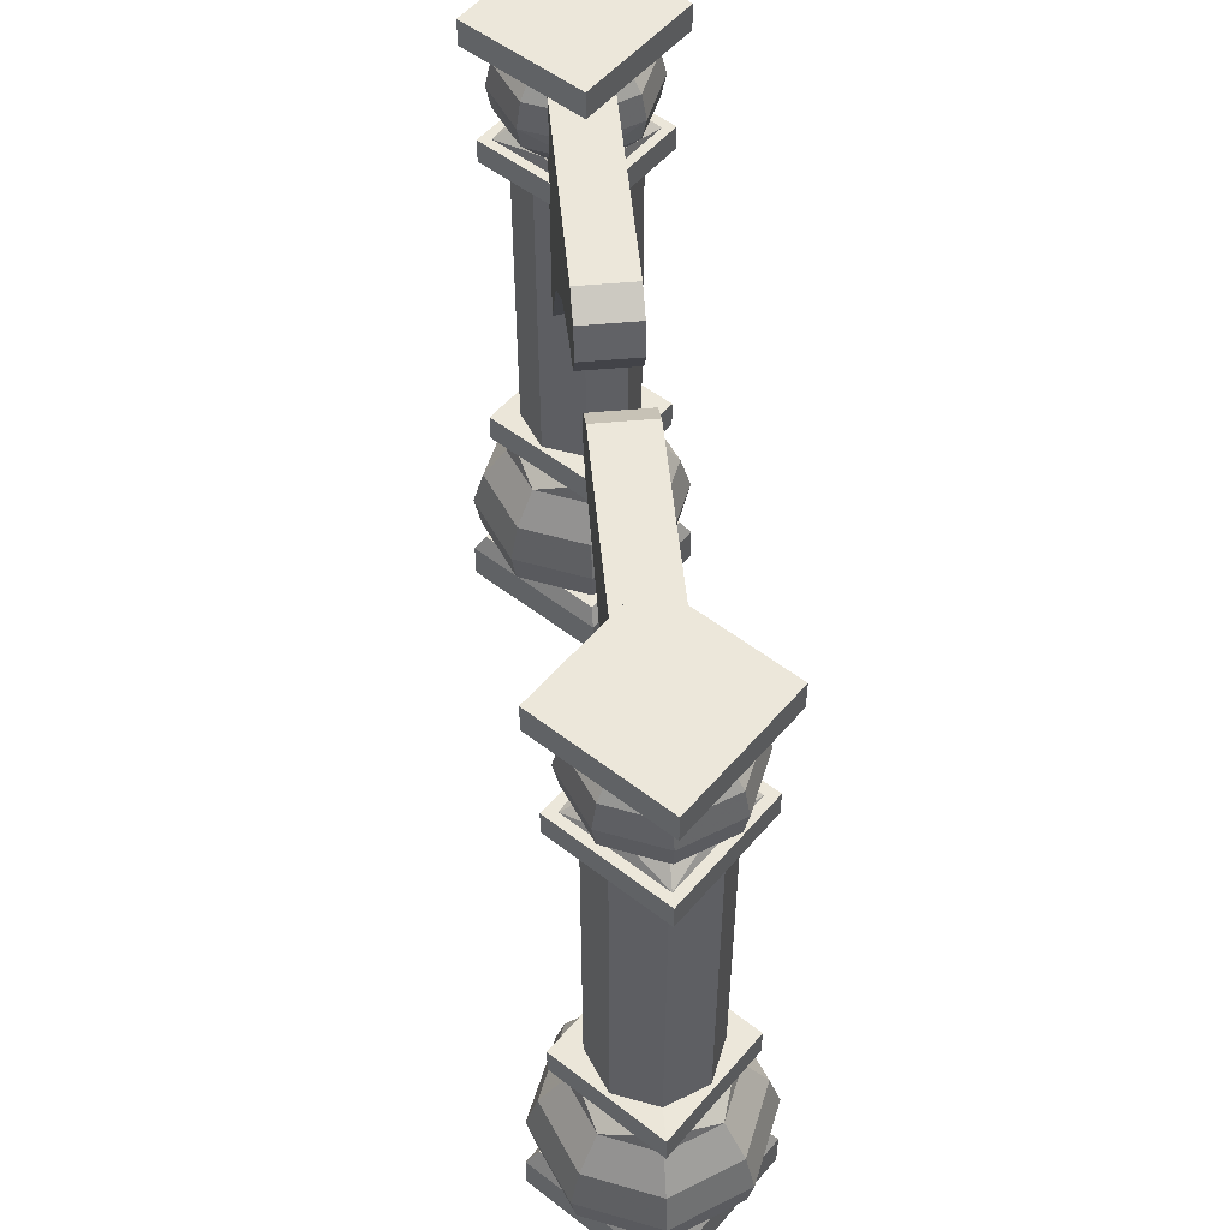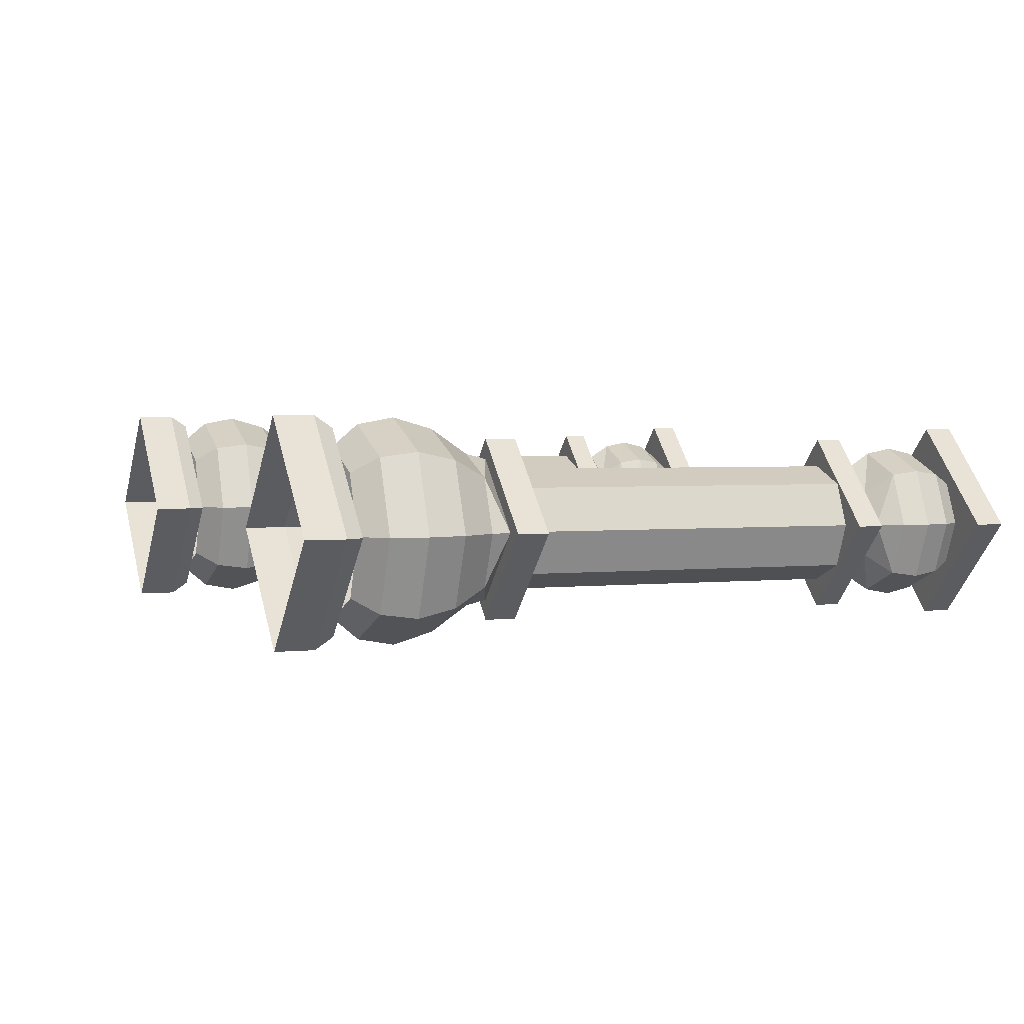
<metadata>
{"format":"obj","ext":"obj","renderer":"f3d","projection":"perspective","resolution":1024,"background":"white","views":[{"elev":53.6,"azim":-95.5,"up":"+Z"},{"elev":2.6,"azim":-111.0,"up":"+Y"}]}
</metadata>
<code>
g zhucheng_yewai_370_shizhu01
v -184.7 -60.35 21.61
v -184.7 -60.35 0.06451
v -124.4 -3e-06 0.0645
v -124.4 -1e-06 21.61
v -245.1 -4e-06 21.61
v -245.1 -6e-06 0.0645
v -184.7 -60.35 0.06451
v -184.7 -60.35 21.61
v -130.9 0 31.35
v -184.7 -53.79 31.35
v -184.7 -53.79 31.35
v -238.5 -3e-06 31.35
v -141 0 31.98
v -184.7 -43.69 31.98
v -184.7 -53.79 31.35
v -130.9 0 31.35
v -228.4 -2e-06 31.98
v -238.5 -3e-06 31.35
v -145.4 -39.33 44.59
v -184.7 -55.63 44.59
v -184.7 -44.46 31.32
v -153.3 -31.43 31.32
v -129.1 1e-06 44.59
v -140.3 0 31.32
v -142.8 -41.87 63.85
v -184.7 -59.21 63.85
v -125.5 3e-06 63.85
v -147.1 -37.6 84.95
v -184.7 -53.18 84.95
v -131.5 5e-06 84.95
v -156.4 -28.33 104.1
v -184.7 -40.06 104.1
v -144.6 7e-06 104.1
v -224 -39.33 44.59
v -216.1 -31.43 31.32
v -240.3 -2e-06 44.59
v -229.2 -3e-06 31.32
v -226.6 -41.87 63.85
v -243.9 0 63.85
v -222.3 -37.6 84.95
v -237.9 2e-06 84.95
v -213 -28.33 104.1
v -224.8 5e-06 104.1
v -184.7 -48.03 131.7
v -184.7 -48.03 115
v -136.7 8e-06 115
v -136.7 9e-06 131.7
v -232.7 7e-06 131.7
v -232.7 5e-06 115
v -184.7 -48.03 115
v -184.7 -48.03 131.7
v -154.1 9e-06 132.3
v -184.7 -30.65 132.3
v -184.7 -48.03 131.7
v -136.7 9e-06 131.7
v -215.4 8e-06 132.3
v -232.7 7e-06 131.7
v -207.2 -22.53 314.8
v -216.6 2.5e-05 314.8
v -216.6 7e-06 131.3
v -207.2 -22.53 131.3
v -184.7 -31.86 314.8
v -184.7 -31.86 131.3
v -162.2 -22.53 314.8
v -162.2 -22.53 131.3
v -152.9 2.7e-05 314.8
v -152.9 9e-06 131.3
v -184.7 -52.57 401.8
v -184.7 -52.57 386.3
v -132.1 3.4e-05 386.3
v -132.1 3.6e-05 401.8
v -237.3 3.3e-05 401.8
v -237.3 3.2e-05 386.3
v -184.7 -52.57 386.3
v -184.7 -52.57 401.8
v -157.5 -27.2 375.4
v -163.2 -21.56 386.5
v -184.7 -30.49 386.5
v -184.7 -38.47 375.4
v -146.2 3.3e-05 375.4
v -154.2 3.4e-05 386.5
v -155.3 -29.36 361.4
v -184.7 -41.53 361.4
v -143.2 3.1e-05 361.4
v -158.5 -27.44 347.5
v -184.7 -38.8 347.5
v -145.9 3e-05 347.5
v -164.1 -17.67 335.2
v -184.7 -30.99 335.2
v -153.7 2.9e-05 335.2
v -184.7 -46.7 328.5
v -184.7 -46.7 314.7
v -138 2.7e-05 314.7
v -138 2.8e-05 328.5
v -145 2.8e-05 328.4
v -184.7 -39.71 328.4
v -138 2.8e-05 328.5
v -211.9 -27.2 375.4
v -206.3 -21.56 386.5
v -223.2 3.1e-05 375.4
v -215.2 3.2e-05 386.5
v -214.1 -29.36 361.4
v -226.2 2.9e-05 361.4
v -212.1 -27.44 347.5
v -223.5 2.8e-05 347.5
v -202.4 -17.67 335.2
v -215.7 2.7e-05 335.2
v -184.7 -46.7 328.5
v -231.4 2.6e-05 328.5
v -231.4 2.5e-05 314.7
v -184.7 -46.7 314.7
v -224.4 2.6e-05 328.4
v -231.4 2.6e-05 328.5
v -184.7 60.35 21.61
v -124.4 -1e-06 21.61
v -124.4 -3e-06 0.0645
v -184.7 60.35 0.0645
v -245.1 -4e-06 21.61
v -184.7 60.35 21.61
v -184.7 60.35 0.0645
v -245.1 -6e-06 0.0645
v -184.7 53.79 31.35
v -130.9 0 31.35
v -124.4 -1e-06 21.61
v -245.1 -4e-06 21.61
v -238.5 -3e-06 31.35
v -184.7 53.79 31.35
v -184.7 53.79 31.35
v -184.7 43.69 31.98
v -145.4 39.33 44.59
v -153.3 31.43 31.32
v -184.7 44.46 31.32
v -184.7 55.63 44.59
v -142.8 41.87 63.85
v -184.7 59.21 63.85
v -147.1 37.6 84.95
v -184.7 53.18 84.95
v -156.4 28.33 104.1
v -184.7 40.06 104.1
v -224 39.33 44.59
v -216.1 31.43 31.32
v -226.6 41.87 63.85
v -222.3 37.6 84.95
v -213 28.33 104.1
v -184.7 48.03 131.7
v -136.7 9e-06 131.7
v -136.7 8e-06 115
v -184.7 48.03 115
v -232.7 7e-06 131.7
v -184.7 48.03 131.7
v -184.7 48.03 115
v -232.7 5e-06 115
v -184.7 48.03 131.7
v -184.7 30.65 132.3
v -207.2 22.53 314.8
v -207.2 22.53 131.3
v -184.7 31.86 314.8
v -184.7 31.86 131.3
v -162.2 22.53 314.8
v -162.2 22.53 131.3
v -184.7 52.57 401.8
v -132.1 3.6e-05 401.8
v -132.1 3.4e-05 386.3
v -184.7 52.57 386.3
v -237.3 3.3e-05 401.8
v -184.7 52.57 401.8
v -184.7 52.57 386.3
v -237.3 3.2e-05 386.3
v -157.5 27.2 375.4
v -184.7 38.47 375.4
v -184.7 30.49 386.5
v -163.2 21.56 386.5
v -155.3 29.36 361.4
v -184.7 41.53 361.4
v -158.5 27.44 347.5
v -184.7 38.8 347.5
v -164.1 17.67 335.2
v -184.7 30.99 335.2
v -184.7 46.7 328.5
v -138 2.8e-05 328.5
v -138 2.7e-05 314.7
v -184.7 46.7 314.7
v -184.7 46.7 328.5
v -184.7 39.71 328.4
v -211.9 27.2 375.4
v -206.3 21.56 386.5
v -214.1 29.36 361.4
v -212.1 27.44 347.5
v -202.4 17.67 335.2
v -184.7 46.7 328.5
v -184.7 46.7 314.7
v -231.4 2.5e-05 314.7
v -231.4 2.6e-05 328.5
v -161.6 15.26 229
v -128.1 15.26 284.7
v -128.1 -15.25 284.7
v -161.6 -15.25 229
v -37.69 15.26 382.3
v -161.6 15.26 382.3
v -161.6 -15.25 382.3
v -37.69 -15.25 382.3
v -85.8 15.26 322.4
v -85.8 -15.25 322.4
v -49.85 15.26 335.7
v -49.85 -15.25 335.7
v -19.5 15.26 355.3
v -19.5 -15.25 355.3
v -28.68 -15.25 339.4
v -28.68 15.26 339.4
v -49.85 -15.25 335.7
v -49.85 15.26 335.7
v -23.87 15.26 373
v -23.87 -15.25 373
v -184.7 -37.27 114.9
v -147.4 8e-06 114.9
v -222 6e-06 114.9
v -184.7 -48.03 115
v -232.7 5e-06 115
v -184.7 7e-06 115
v -136.7 8e-06 115
v -184.7 -48.03 115
v -184.7 -52.57 401.8
v -132.1 3.6e-05 401.8
v -237.3 3.3e-05 401.8
v -184.7 -52.57 386.3
v -237.3 3.2e-05 386.3
v -184.7 3.3e-05 386.3
v -132.1 3.4e-05 386.3
v -138 2.7e-05 314.7
v -184.7 -46.7 314.7
v -184.7 2.6e-05 314.7
v -231.4 2.5e-05 314.7
v -184.7 37.27 114.9
v -184.7 48.03 115
v -184.7 48.03 115
v -184.7 52.57 401.8
v -184.7 52.57 386.3
v -184.7 46.7 314.7
v -161.6 -15.25 229
v -128.1 -15.25 284.7
v -161.6 -15.25 382.3
v -49.85 -15.25 335.7
v -28.68 -15.25 339.4
v -85.8 -15.25 322.4
v -23.87 -15.25 373
v -37.69 -15.25 382.3
v -19.5 -15.25 355.3
v -161.6 15.26 229
v -161.6 15.26 382.3
v -128.1 15.26 284.7
v -49.85 15.26 335.7
v -28.68 15.26 339.4
v -85.8 15.26 322.4
v -23.87 15.26 373
v -37.69 15.26 382.3
v -19.5 15.26 355.3
v 184.7 -60.35 21.61
v 124.4 7e-06 21.61
v 124.4 3e-06 0.0645
v 184.7 -60.35 0.06451
v 245.1 1e-05 21.61
v 184.7 -60.35 21.61
v 184.7 -60.35 0.06451
v 245.1 6e-06 0.0645
v 184.7 -53.79 31.35
v 130.9 9e-06 31.35
v 238.5 1.2e-05 31.35
v 184.7 -53.79 31.35
v 141 9e-06 31.98
v 130.9 9e-06 31.35
v 184.7 -53.79 31.35
v 184.7 -43.68 31.98
v 238.5 1.2e-05 31.35
v 228.4 1.1e-05 31.98
v 145.4 -39.33 44.59
v 153.3 -31.43 31.32
v 184.7 -44.46 31.32
v 184.7 -55.63 44.59
v 129.1 1.1e-05 44.59
v 140.3 9e-06 31.32
v 142.8 -41.87 63.85
v 184.7 -59.21 63.85
v 125.5 1.5e-05 63.85
v 147.1 -37.6 84.95
v 184.7 -53.18 84.95
v 131.5 1.9e-05 84.95
v 156.4 -28.33 104.1
v 184.7 -40.06 104.1
v 144.6 2.3e-05 104.1
v 224 -39.33 44.59
v 216.1 -31.43 31.32
v 240.3 1.4e-05 44.59
v 229.2 1.1e-05 31.32
v 226.6 -41.87 63.85
v 243.9 1.8e-05 63.85
v 222.3 -37.6 84.95
v 237.9 2.1e-05 84.95
v 213 -28.33 104.1
v 224.8 2.5e-05 104.1
v 184.7 -48.03 131.7
v 136.7 2.8e-05 131.7
v 136.7 2.4e-05 115
v 184.7 -48.03 115
v 232.7 3e-05 131.7
v 184.7 -48.03 131.7
v 184.7 -48.03 115
v 232.7 2.7e-05 115
v 154.1 2.8e-05 132.3
v 136.7 2.8e-05 131.7
v 184.7 -48.03 131.7
v 184.7 -30.65 132.3
v 232.7 3e-05 131.7
v 215.4 3e-05 132.3
v 207.2 -22.53 314.8
v 207.2 -22.53 131.3
v 216.6 2.9e-05 131.3
v 216.6 6.3e-05 314.8
v 184.7 -31.86 314.8
v 184.7 -31.86 131.3
v 162.2 -22.53 314.8
v 162.2 -22.53 131.3
v 152.9 6.2e-05 314.8
v 152.9 2.8e-05 131.3
v 184.7 -52.57 401.8
v 132.1 7.7e-05 401.8
v 132.1 7.4e-05 386.3
v 184.7 -52.57 386.3
v 237.3 8e-05 401.8
v 184.7 -52.57 401.8
v 184.7 -52.57 386.3
v 237.3 7.7e-05 386.3
v 157.5 -27.2 375.4
v 184.7 -38.47 375.4
v 184.7 -30.49 386.5
v 163.2 -21.56 386.5
v 146.2 7.3e-05 375.4
v 154.2 7.5e-05 386.5
v 155.3 -29.36 361.4
v 184.7 -41.53 361.4
v 143.2 7e-05 361.4
v 158.5 -27.44 347.5
v 184.7 -38.8 347.5
v 145.9 6.7e-05 347.5
v 164.1 -17.67 335.2
v 184.7 -30.99 335.2
v 153.7 6.5e-05 335.2
v 184.7 -46.7 328.5
v 138 6.4e-05 328.5
v 138 6.1e-05 314.7
v 184.7 -46.7 314.7
v 145 6.4e-05 328.4
v 138 6.4e-05 328.5
v 184.7 -39.71 328.4
v 211.9 -27.2 375.4
v 206.3 -21.56 386.5
v 223.2 7.4e-05 375.4
v 215.2 7.6e-05 386.5
v 214.1 -29.36 361.4
v 226.2 7.2e-05 361.4
v 212.1 -27.44 347.5
v 223.5 6.9e-05 347.5
v 202.4 -17.67 335.2
v 215.7 6.7e-05 335.2
v 184.7 -46.7 328.5
v 184.7 -46.7 314.7
v 231.4 6.3e-05 314.7
v 231.4 6.6e-05 328.5
v 224.4 6.6e-05 328.4
v 231.4 6.6e-05 328.5
v 184.7 60.35 21.61
v 184.7 60.35 0.06449
v 124.4 3e-06 0.0645
v 124.4 7e-06 21.61
v 245.1 1e-05 21.61
v 245.1 6e-06 0.0645
v 184.7 60.35 0.06449
v 184.7 60.35 21.61
v 124.4 7e-06 21.61
v 130.9 9e-06 31.35
v 184.7 53.79 31.35
v 245.1 1e-05 21.61
v 184.7 53.79 31.35
v 238.5 1.2e-05 31.35
v 184.7 43.69 31.98
v 184.7 53.79 31.35
v 145.4 39.33 44.59
v 184.7 55.63 44.59
v 184.7 44.46 31.32
v 153.3 31.43 31.32
v 142.8 41.87 63.85
v 184.7 59.21 63.85
v 147.1 37.6 84.95
v 184.7 53.18 84.95
v 156.4 28.33 104.1
v 184.7 40.06 104.1
v 224 39.33 44.59
v 216.1 31.43 31.32
v 226.6 41.87 63.85
v 222.3 37.6 84.95
v 213 28.33 104.1
v 184.7 48.03 131.7
v 184.7 48.03 115
v 136.7 2.4e-05 115
v 136.7 2.8e-05 131.7
v 232.7 3e-05 131.7
v 232.7 2.7e-05 115
v 184.7 48.03 115
v 184.7 48.03 131.7
v 184.7 30.65 132.3
v 184.7 48.03 131.7
v 207.2 22.53 314.8
v 207.2 22.53 131.3
v 184.7 31.86 314.8
v 184.7 31.86 131.3
v 162.2 22.53 314.8
v 162.2 22.53 131.3
v 184.7 52.57 401.8
v 184.7 52.57 386.3
v 132.1 7.4e-05 386.3
v 132.1 7.7e-05 401.8
v 237.3 8e-05 401.8
v 237.3 7.7e-05 386.3
v 184.7 52.57 386.3
v 184.7 52.57 401.8
v 157.5 27.2 375.4
v 163.2 21.56 386.5
v 184.7 30.49 386.5
v 184.7 38.47 375.4
v 155.3 29.36 361.4
v 184.7 41.53 361.4
v 158.5 27.44 347.5
v 184.7 38.8 347.5
v 164.1 17.67 335.2
v 184.7 30.99 335.2
v 184.7 46.7 328.5
v 184.7 46.7 314.7
v 138 6.1e-05 314.7
v 138 6.4e-05 328.5
v 184.7 39.71 328.4
v 184.7 46.7 328.5
v 211.9 27.2 375.4
v 206.3 21.56 386.5
v 214.1 29.36 361.4
v 212.1 27.44 347.5
v 202.4 17.67 335.2
v 184.7 46.7 328.5
v 231.4 6.6e-05 328.5
v 231.4 6.3e-05 314.7
v 184.7 46.7 314.7
v 161.6 15.26 229
v 161.6 -15.25 229
v 128.1 -15.25 284.7
v 128.1 15.26 284.7
v 37.69 15.26 382.3
v 37.69 -15.25 382.3
v 161.6 -15.25 382.3
v 161.6 15.26 382.3
v 85.8 15.26 322.4
v 85.8 -15.25 322.4
v 49.85 15.26 335.7
v 49.85 -15.25 335.7
v 19.5 15.26 355.3
v 28.68 15.26 339.4
v 28.68 -15.25 339.4
v 19.5 -15.25 355.3
v 49.85 15.26 335.7
v 49.85 -15.25 335.7
v 23.87 -15.25 373
v 23.87 15.26 373
v 184.7 -37.27 114.9
v 147.4 2.5e-05 114.9
v 222 2.7e-05 114.9
v 184.7 -48.03 115
v 184.7 2.6e-05 115
v 232.7 2.7e-05 115
v 136.7 2.4e-05 115
v 184.7 -48.03 115
v 184.7 -52.57 401.8
v 237.3 8e-05 401.8
v 132.1 7.7e-05 401.8
v 184.7 -52.57 386.3
v 184.7 7.6e-05 386.3
v 237.3 7.7e-05 386.3
v 132.1 7.4e-05 386.3
v 138 6.1e-05 314.7
v 184.7 6.2e-05 314.7
v 184.7 -46.7 314.7
v 231.4 6.3e-05 314.7
v 184.7 37.27 114.9
v 184.7 48.03 115
v 184.7 48.03 115
v 184.7 52.57 401.8
v 184.7 52.57 386.3
v 184.7 46.7 314.7
v 161.6 -15.25 229
v 161.6 -15.25 382.3
v 128.1 -15.25 284.7
v 49.85 -15.25 335.7
v 28.68 -15.25 339.4
v 85.8 -15.25 322.4
v 23.87 -15.25 373
v 37.69 -15.25 382.3
v 19.5 -15.25 355.3
v 161.6 15.26 229
v 128.1 15.26 284.7
v 161.6 15.26 382.3
v 49.85 15.26 335.7
v 28.68 15.26 339.4
v 85.8 15.26 322.4
v 23.87 15.26 373
v 37.69 15.26 382.3
v 19.5 15.26 355.3
f 1 2 3
f 3 4 1
f 5 6 7
f 7 8 5
f 1 4 9
f 9 10 1
f 5 8 11
f 11 12 5
f 13 14 15
f 15 16 13
f 14 17 18
f 18 15 14
f 19 20 21
f 21 22 19
f 23 19 22
f 22 24 23
f 25 26 20
f 20 19 25
f 27 25 19
f 19 23 27
f 28 29 26
f 26 25 28
f 30 28 25
f 25 27 30
f 31 32 29
f 29 28 31
f 33 31 28
f 28 30 33
f 34 35 21
f 21 20 34
f 36 37 35
f 35 34 36
f 38 34 20
f 20 26 38
f 39 36 34
f 34 38 39
f 40 38 26
f 26 29 40
f 41 39 38
f 38 40 41
f 42 40 29
f 29 32 42
f 43 41 40
f 40 42 43
f 44 45 46
f 46 47 44
f 48 49 50
f 50 51 48
f 52 53 54
f 54 55 52
f 53 56 57
f 57 54 53
f 58 59 60
f 60 61 58
f 62 58 61
f 61 63 62
f 64 62 63
f 63 65 64
f 66 64 65
f 65 67 66
f 68 69 70
f 70 71 68
f 72 73 74
f 74 75 72
f 76 77 78
f 78 79 76
f 80 81 77
f 77 76 80
f 82 76 79
f 79 83 82
f 84 80 76
f 76 82 84
f 85 82 83
f 83 86 85
f 87 84 82
f 82 85 87
f 88 85 86
f 86 89 88
f 90 87 85
f 85 88 90
f 91 92 93
f 93 94 91
f 95 96 91
f 91 97 95
f 98 79 78
f 78 99 98
f 100 98 99
f 99 101 100
f 102 83 79
f 79 98 102
f 103 102 98
f 98 100 103
f 104 86 83
f 83 102 104
f 105 104 102
f 102 103 105
f 106 89 86
f 86 104 106
f 107 106 104
f 104 105 107
f 108 109 110
f 110 111 108
f 112 113 91
f 91 96 112
f 114 115 116
f 116 117 114
f 118 119 120
f 120 121 118
f 114 122 123
f 123 124 114
f 125 126 127
f 127 119 125
f 13 16 128
f 128 129 13
f 129 128 18
f 18 17 129
f 130 131 132
f 132 133 130
f 23 24 131
f 131 130 23
f 134 130 133
f 133 135 134
f 27 23 130
f 130 134 27
f 136 134 135
f 135 137 136
f 30 27 134
f 134 136 30
f 138 136 137
f 137 139 138
f 33 30 136
f 136 138 33
f 140 133 132
f 132 141 140
f 36 140 141
f 141 37 36
f 142 135 133
f 133 140 142
f 39 142 140
f 140 36 39
f 143 137 135
f 135 142 143
f 41 143 142
f 142 39 41
f 144 139 137
f 137 143 144
f 43 144 143
f 143 41 43
f 145 146 147
f 147 148 145
f 149 150 151
f 151 152 149
f 52 55 153
f 153 154 52
f 154 153 57
f 57 56 154
f 155 156 60
f 60 59 155
f 157 158 156
f 156 155 157
f 159 160 158
f 158 157 159
f 66 67 160
f 160 159 66
f 161 162 163
f 163 164 161
f 165 166 167
f 167 168 165
f 169 170 171
f 171 172 169
f 80 169 172
f 172 81 80
f 173 174 170
f 170 169 173
f 84 173 169
f 169 80 84
f 175 176 174
f 174 173 175
f 87 175 173
f 173 84 87
f 177 178 176
f 176 175 177
f 90 177 175
f 175 87 90
f 179 180 181
f 181 182 179
f 95 97 183
f 183 184 95
f 185 186 171
f 171 170 185
f 100 101 186
f 186 185 100
f 187 185 170
f 170 174 187
f 103 100 185
f 185 187 103
f 188 187 174
f 174 176 188
f 105 103 187
f 187 188 105
f 189 188 176
f 176 178 189
f 107 105 188
f 188 189 107
f 190 191 192
f 192 193 190
f 112 184 183
f 183 113 112
f 194 195 196
f 196 197 194
f 198 199 200
f 200 201 198
f 202 203 196
f 196 195 202
f 204 205 203
f 203 202 204
f 206 207 208
f 208 209 206
f 209 208 210
f 210 211 209
f 206 212 213
f 213 207 206
f 213 212 198
f 198 201 213
f 214 31 215
f 31 33 215
f 214 32 31
f 214 216 42
f 42 216 43
f 214 42 32
f 217 218 219
f 220 221 219
f 222 223 224
f 225 226 227
f 228 225 227
f 96 95 88
f 88 95 90
f 96 88 89
f 96 106 112
f 106 107 112
f 96 89 106
f 229 230 231
f 230 232 231
f 233 215 138
f 138 215 33
f 233 138 139
f 233 144 216
f 144 43 216
f 233 139 144
f 234 219 218
f 220 219 235
f 236 224 223
f 237 227 226
f 228 227 237
f 184 177 95
f 177 90 95
f 184 178 177
f 184 112 189
f 189 112 107
f 184 189 178
f 229 231 238
f 238 231 232
f 239 240 241
f 242 243 241
f 240 244 241
f 245 246 241
f 247 245 241
f 241 244 242
f 243 247 241
f 248 249 250
f 251 249 252
f 250 249 253
f 254 249 255
f 256 249 254
f 249 251 253
f 252 249 256
f 257 258 259
f 259 260 257
f 261 262 263
f 263 264 261
f 257 265 266
f 266 258 257
f 261 267 268
f 268 262 261
f 269 270 271
f 271 272 269
f 272 271 273
f 273 274 272
f 275 276 277
f 277 278 275
f 279 280 276
f 276 275 279
f 281 275 278
f 278 282 281
f 283 279 275
f 275 281 283
f 284 281 282
f 282 285 284
f 286 283 281
f 281 284 286
f 287 284 285
f 285 288 287
f 289 286 284
f 284 287 289
f 290 278 277
f 277 291 290
f 292 290 291
f 291 293 292
f 294 282 278
f 278 290 294
f 295 294 290
f 290 292 295
f 296 285 282
f 282 294 296
f 297 296 294
f 294 295 297
f 298 288 285
f 285 296 298
f 299 298 296
f 296 297 299
f 300 301 302
f 302 303 300
f 304 305 306
f 306 307 304
f 308 309 310
f 310 311 308
f 311 310 312
f 312 313 311
f 314 315 316
f 316 317 314
f 318 319 315
f 315 314 318
f 320 321 319
f 319 318 320
f 322 323 321
f 321 320 322
f 324 325 326
f 326 327 324
f 328 329 330
f 330 331 328
f 332 333 334
f 334 335 332
f 336 332 335
f 335 337 336
f 338 339 333
f 333 332 338
f 340 338 332
f 332 336 340
f 341 342 339
f 339 338 341
f 343 341 338
f 338 340 343
f 344 345 342
f 342 341 344
f 346 344 341
f 341 343 346
f 347 348 349
f 349 350 347
f 351 352 347
f 347 353 351
f 354 355 334
f 334 333 354
f 356 357 355
f 355 354 356
f 358 354 333
f 333 339 358
f 359 356 354
f 354 358 359
f 360 358 339
f 339 342 360
f 361 359 358
f 358 360 361
f 362 360 342
f 342 345 362
f 363 361 360
f 360 362 363
f 364 365 366
f 366 367 364
f 368 353 347
f 347 369 368
f 370 371 372
f 372 373 370
f 374 375 376
f 376 377 374
f 370 378 379
f 379 380 370
f 381 377 382
f 382 383 381
f 269 384 385
f 385 270 269
f 384 274 273
f 273 385 384
f 386 387 388
f 388 389 386
f 279 386 389
f 389 280 279
f 390 391 387
f 387 386 390
f 283 390 386
f 386 279 283
f 392 393 391
f 391 390 392
f 286 392 390
f 390 283 286
f 394 395 393
f 393 392 394
f 289 394 392
f 392 286 289
f 396 397 388
f 388 387 396
f 292 293 397
f 397 396 292
f 398 396 387
f 387 391 398
f 295 292 396
f 396 398 295
f 399 398 391
f 391 393 399
f 297 295 398
f 398 399 297
f 400 399 393
f 393 395 400
f 299 297 399
f 399 400 299
f 401 402 403
f 403 404 401
f 405 406 407
f 407 408 405
f 308 409 410
f 410 309 308
f 409 313 312
f 312 410 409
f 411 317 316
f 316 412 411
f 413 411 412
f 412 414 413
f 415 413 414
f 414 416 415
f 322 415 416
f 416 323 322
f 417 418 419
f 419 420 417
f 421 422 423
f 423 424 421
f 425 426 427
f 427 428 425
f 336 337 426
f 426 425 336
f 429 425 428
f 428 430 429
f 340 336 425
f 425 429 340
f 431 429 430
f 430 432 431
f 343 340 429
f 429 431 343
f 433 431 432
f 432 434 433
f 346 343 431
f 431 433 346
f 435 436 437
f 437 438 435
f 351 439 440
f 440 352 351
f 441 428 427
f 427 442 441
f 356 441 442
f 442 357 356
f 443 430 428
f 428 441 443
f 359 443 441
f 441 356 359
f 444 432 430
f 430 443 444
f 361 444 443
f 443 359 361
f 445 434 432
f 432 444 445
f 363 445 444
f 444 361 363
f 446 447 448
f 448 449 446
f 368 369 440
f 440 439 368
f 450 451 452
f 452 453 450
f 454 455 456
f 456 457 454
f 458 453 452
f 452 459 458
f 460 458 459
f 459 461 460
f 462 463 464
f 464 465 462
f 463 466 467
f 467 464 463
f 462 465 468
f 468 469 462
f 468 455 454
f 454 469 468
f 470 471 287
f 287 471 289
f 470 287 288
f 470 298 472
f 298 299 472
f 470 288 298
f 473 474 475
f 476 474 477
f 478 479 480
f 481 482 483
f 484 482 481
f 353 344 351
f 344 346 351
f 353 345 344
f 353 368 362
f 362 368 363
f 353 362 345
f 485 486 487
f 487 486 488
f 489 394 471
f 394 289 471
f 489 395 394
f 489 472 400
f 400 472 299
f 489 400 395
f 490 475 474
f 476 491 474
f 492 480 479
f 493 483 482
f 484 493 482
f 439 351 433
f 433 351 346
f 439 433 434
f 439 445 368
f 445 363 368
f 439 434 445
f 485 494 486
f 494 488 486
f 495 496 497
f 498 496 499
f 497 496 500
f 501 496 502
f 503 496 501
f 496 498 500
f 499 496 503
f 504 505 506
f 507 508 506
f 505 509 506
f 510 511 506
f 512 510 506
f 506 509 507
f 508 512 506

</code>
